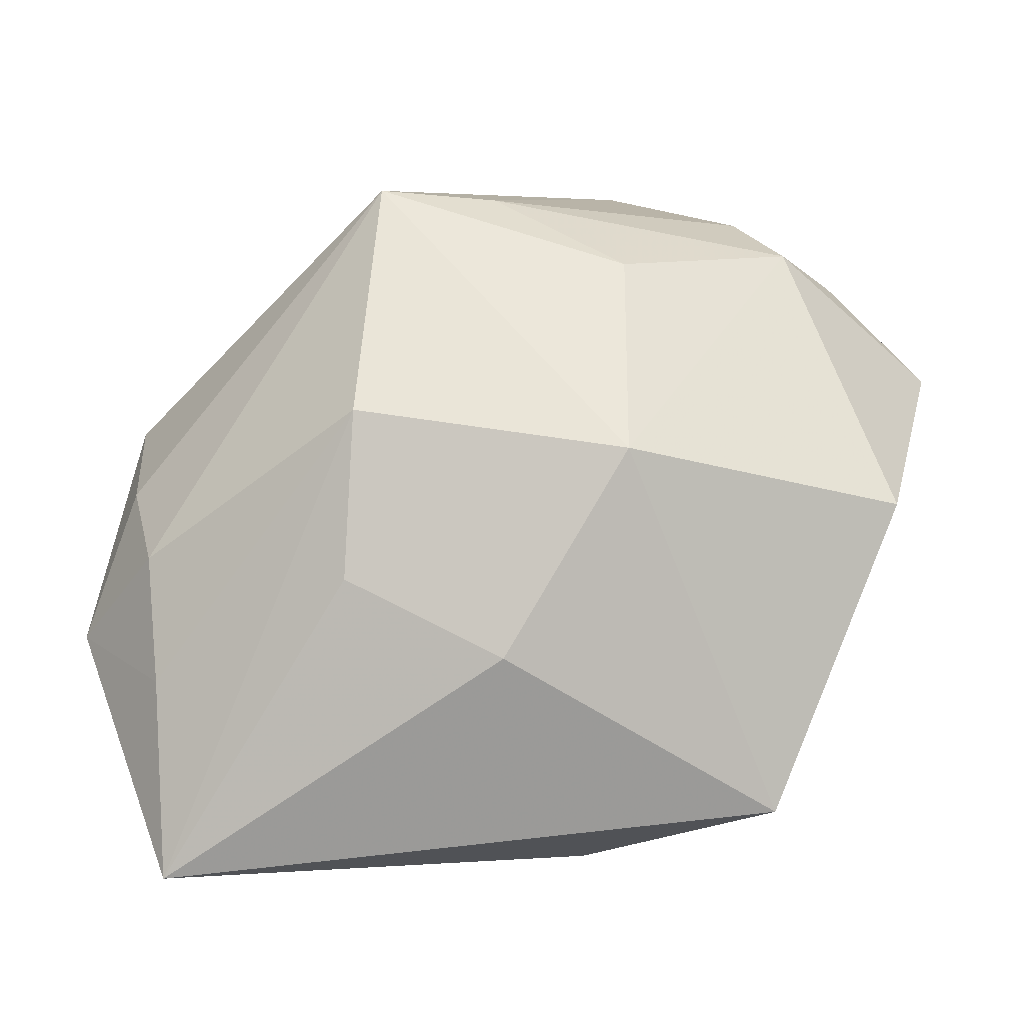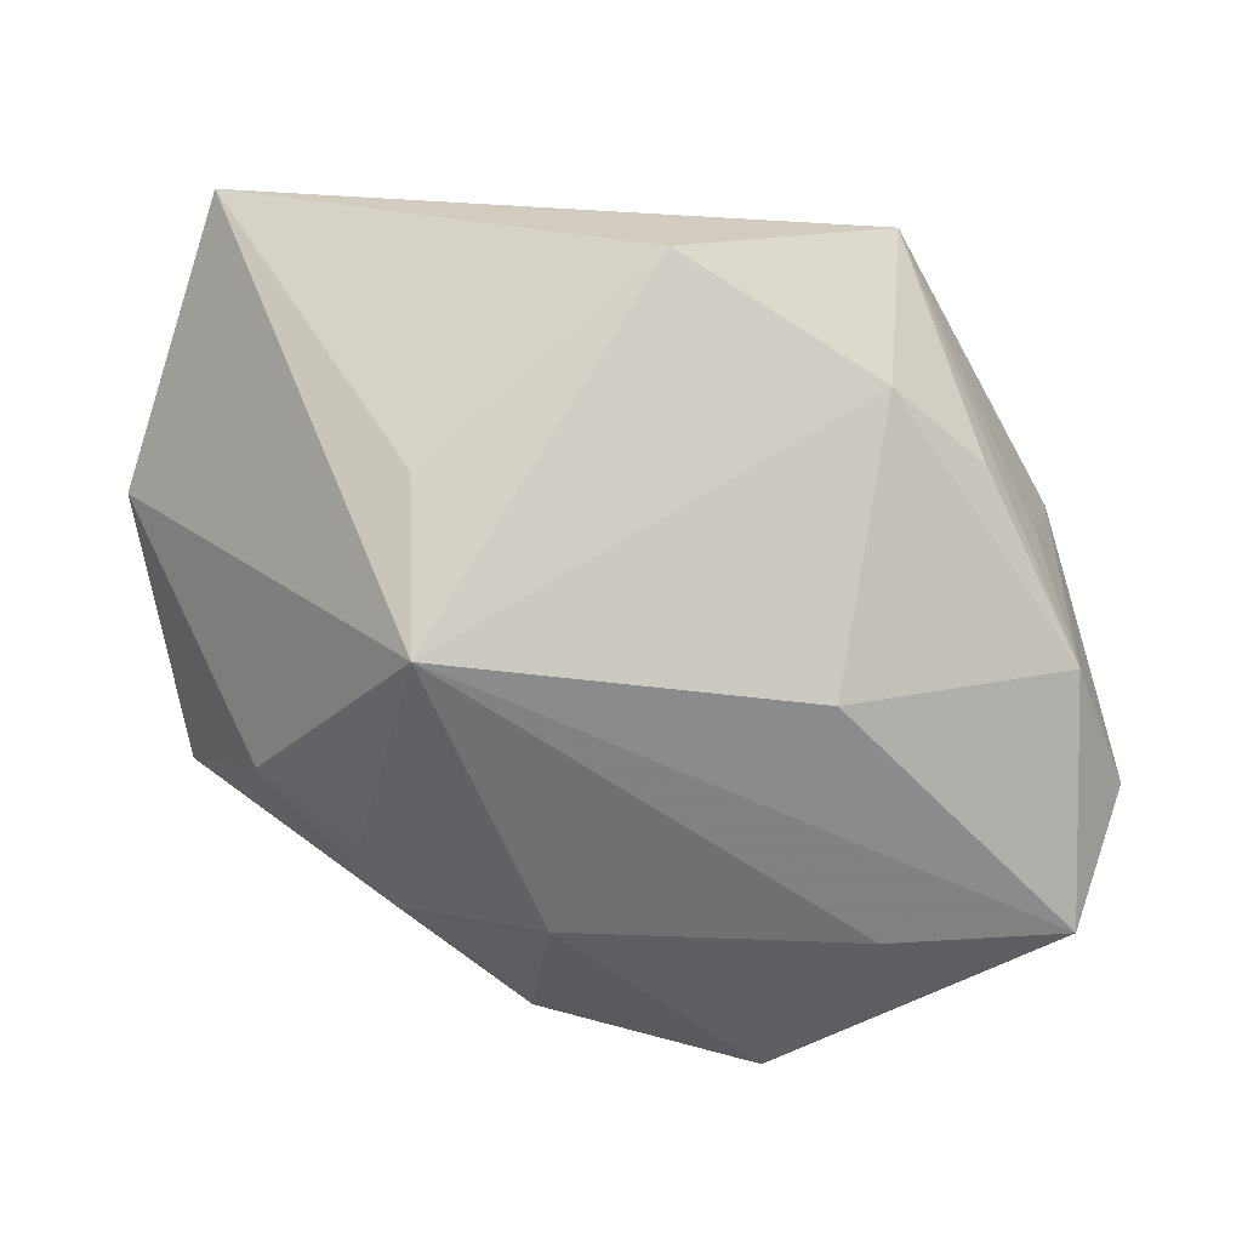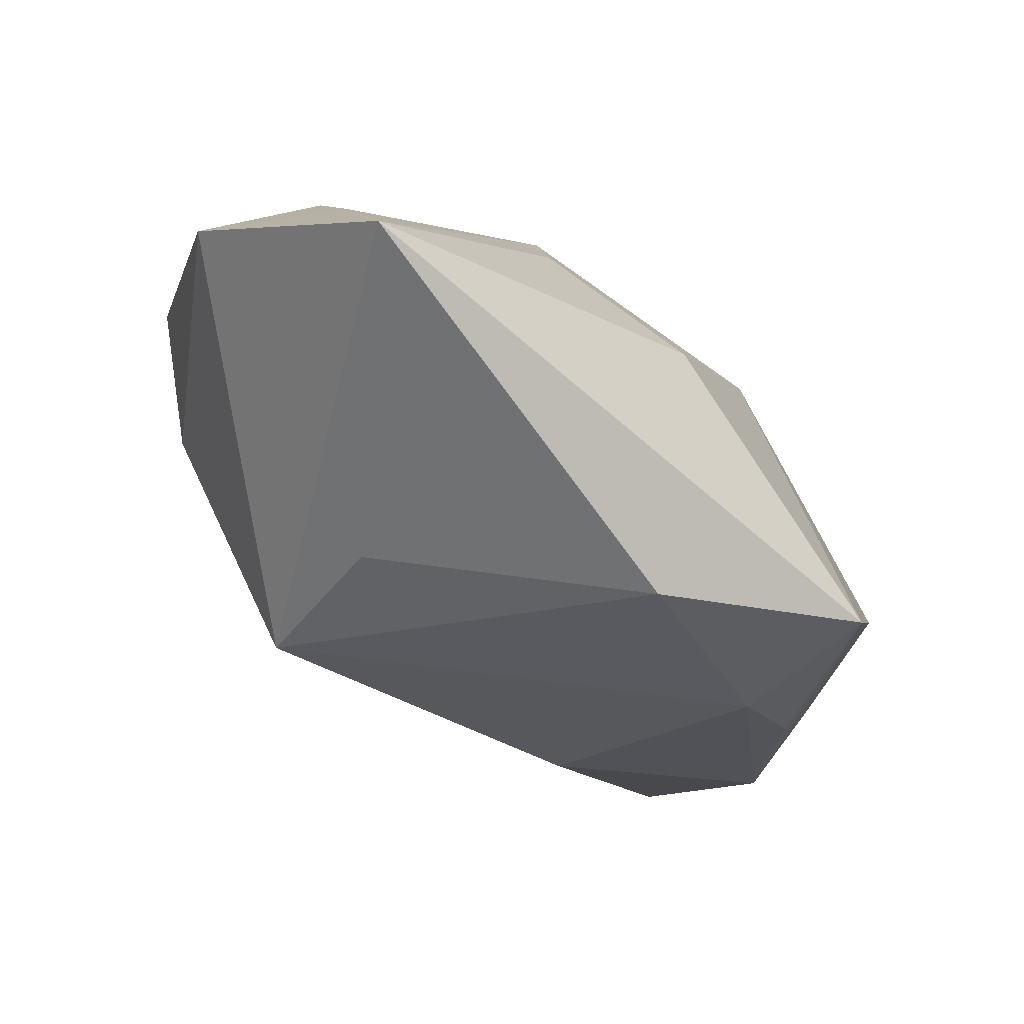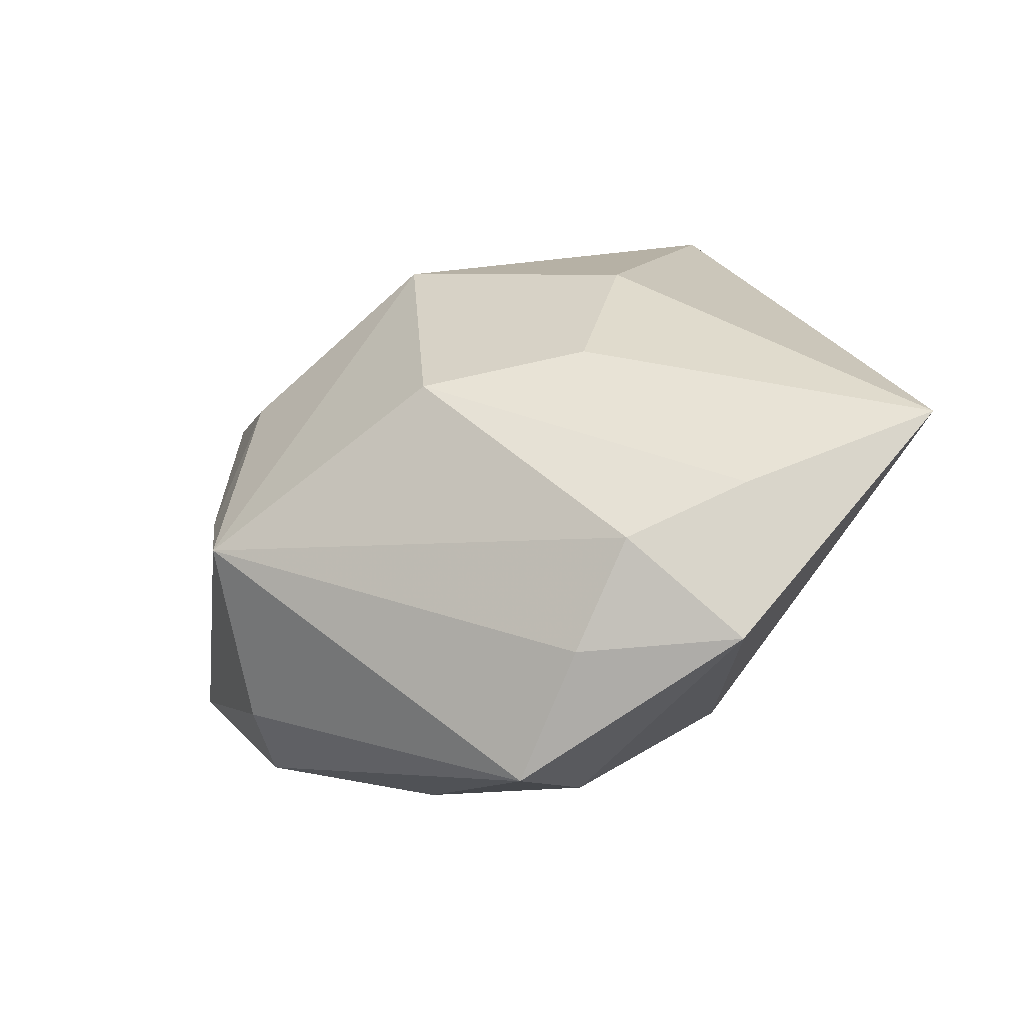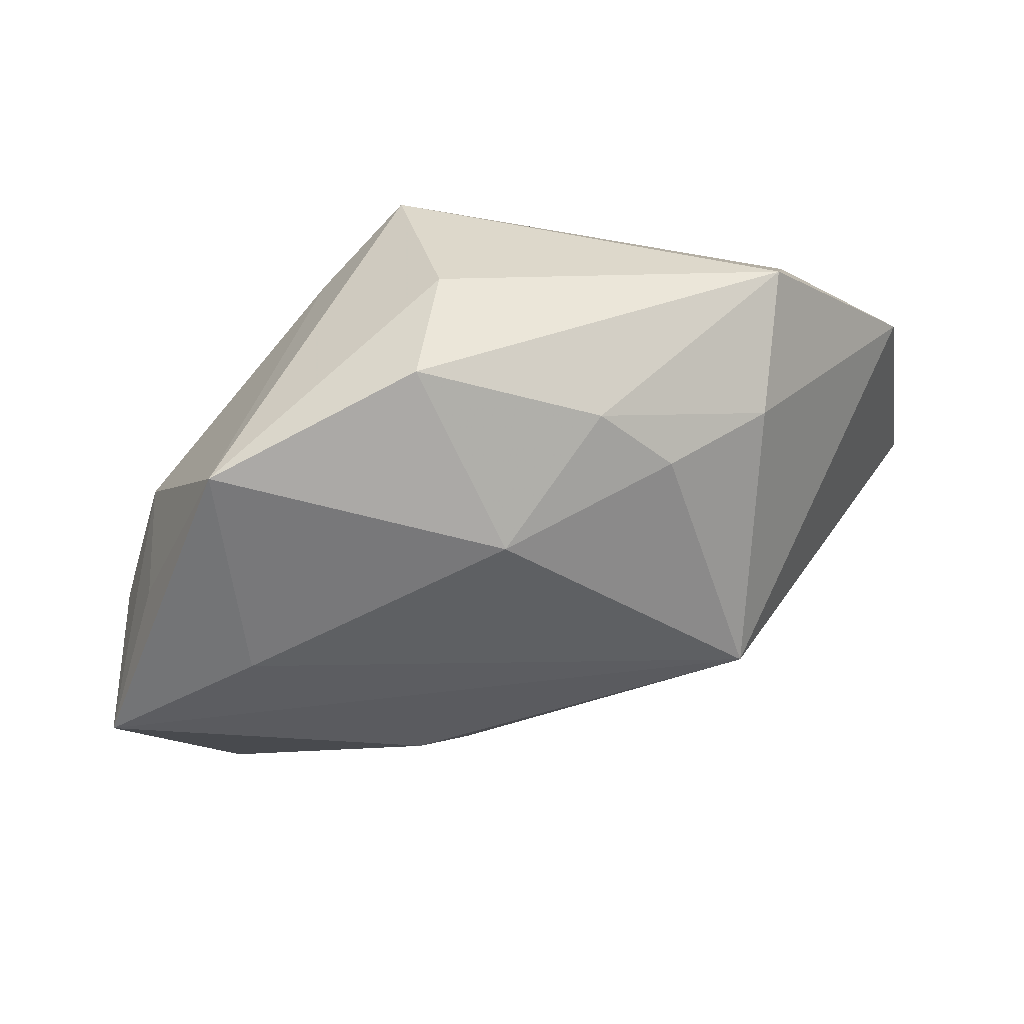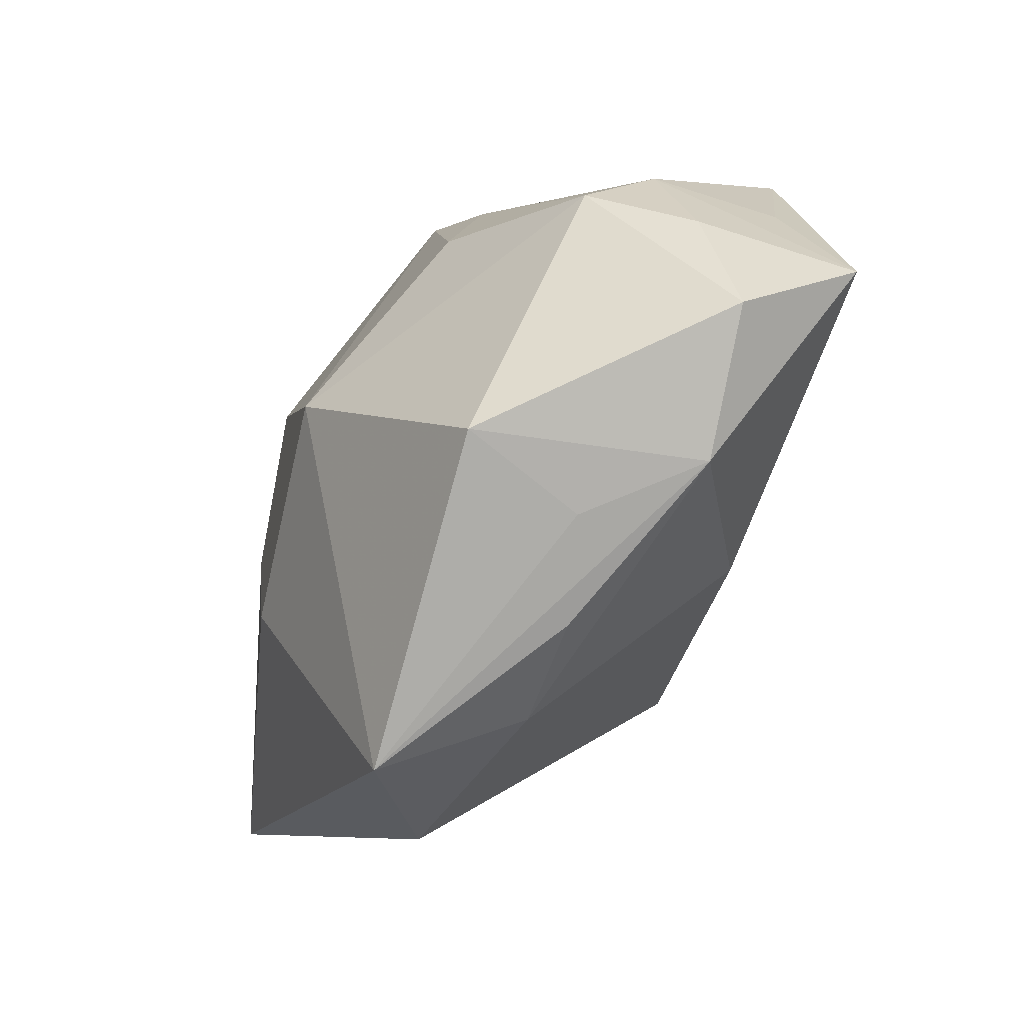
<metadata>
{"format":"obj","ext":"obj","renderer":"f3d","projection":"perspective","resolution":1024,"background":"white","views":[{"elev":4.8,"azim":5.6,"up":"+Y"},{"elev":-41.0,"azim":7.2,"up":"+Z"},{"elev":-70.6,"azim":-35.7,"up":"+Y"},{"elev":29.3,"azim":-101.7,"up":"+Z"},{"elev":-57.5,"azim":-140.3,"up":"+Z"},{"elev":-7.4,"azim":78.9,"up":"+Y"}]}
</metadata>
<code>
v 0.01495 -0.006765 -0.01445
v 0.02613 -0.01217 0.0009156
v -0.02761 -0.003509 0.01249
v 0.01993 0.02007 -0.01689
v -0.001269 0.02487 0.002183
v -0.01011 0.02554 0.004803
v 0.02947 -0.004673 0.0009349
v -0.02558 -0.0008939 -0.01109
v 0.02157 -0.02237 0.01409
v 0.02207 0.0204 -0.001375
v -0.01079 -0.004184 0.01964
v 0.02986 0.01356 -0.01981
v -0.01867 0.002523 -0.01581
v -0.03434 -0.01064 0.007039
v 0.01798 0.02316 -0.007822
v -0.02639 -0.01286 0.01542
v -0.01733 0.009513 -0.01628
v -0.01298 0.02347 -0.00925
v 0.006491 -0.02748 0.008528
v -0.03228 0.005353 -0.004706
v -0.02506 -0.02748 0.0191
v -0.0113 -0.02106 -0.00374
v -0.01157 -0.01597 -0.01555
v 0.01632 0.01149 -0.02095
v 0.006914 0.02611 -0.02095
v 0.009477 0.01958 0.006846
v -0.009485 0.0217 -0.01727
v 0.02608 0.01775 -0.008988
v 0.02022 -0.01864 0.002649
v 0.0013 -0.009871 0.02058
v 0.03084 0.0009337 0.008966
v -0.006039 0.007222 -0.02095
v 0.0314 -0.0009174 -0.008139
v -0.01037 0.008451 0.01766
v 0.01042 0.005723 0.01816
v 0.03413 0.009957 -0.009887
v -0.03057 0.0008745 0.005
f 14 23 21
f 8 23 14
f 20 8 14
f 9 21 19
f 34 21 11
f 36 31 33
f 23 8 13
f 27 20 18
f 22 21 23
f 23 19 22
f 22 19 21
f 23 1 29
f 29 19 23
f 9 19 29
f 1 33 29
f 16 21 34
f 34 3 16
f 14 21 16
f 16 3 14
f 37 20 14
f 14 3 37
f 9 31 35
f 7 31 9
f 9 33 7
f 7 33 31
f 12 1 23
f 23 24 12
f 12 33 1
f 36 33 12
f 32 24 23
f 23 13 32
f 6 26 5
f 34 35 6
f 6 35 26
f 6 3 34
f 6 37 3
f 6 18 20
f 20 37 6
f 10 31 36
f 10 35 31
f 26 35 10
f 5 26 10
f 2 33 9
f 9 29 2
f 2 29 33
f 34 11 30
f 30 35 34
f 30 11 21
f 30 21 9
f 9 35 30
f 25 32 27
f 24 32 25
f 25 12 24
f 4 12 25
f 27 18 25
f 18 6 25
f 25 6 5
f 27 32 17
f 17 32 13
f 17 20 27
f 8 20 17
f 17 13 8
f 36 12 28
f 28 10 36
f 5 10 15
f 15 25 5
f 4 25 15
f 10 28 15
f 15 12 4
f 15 28 12

</code>
